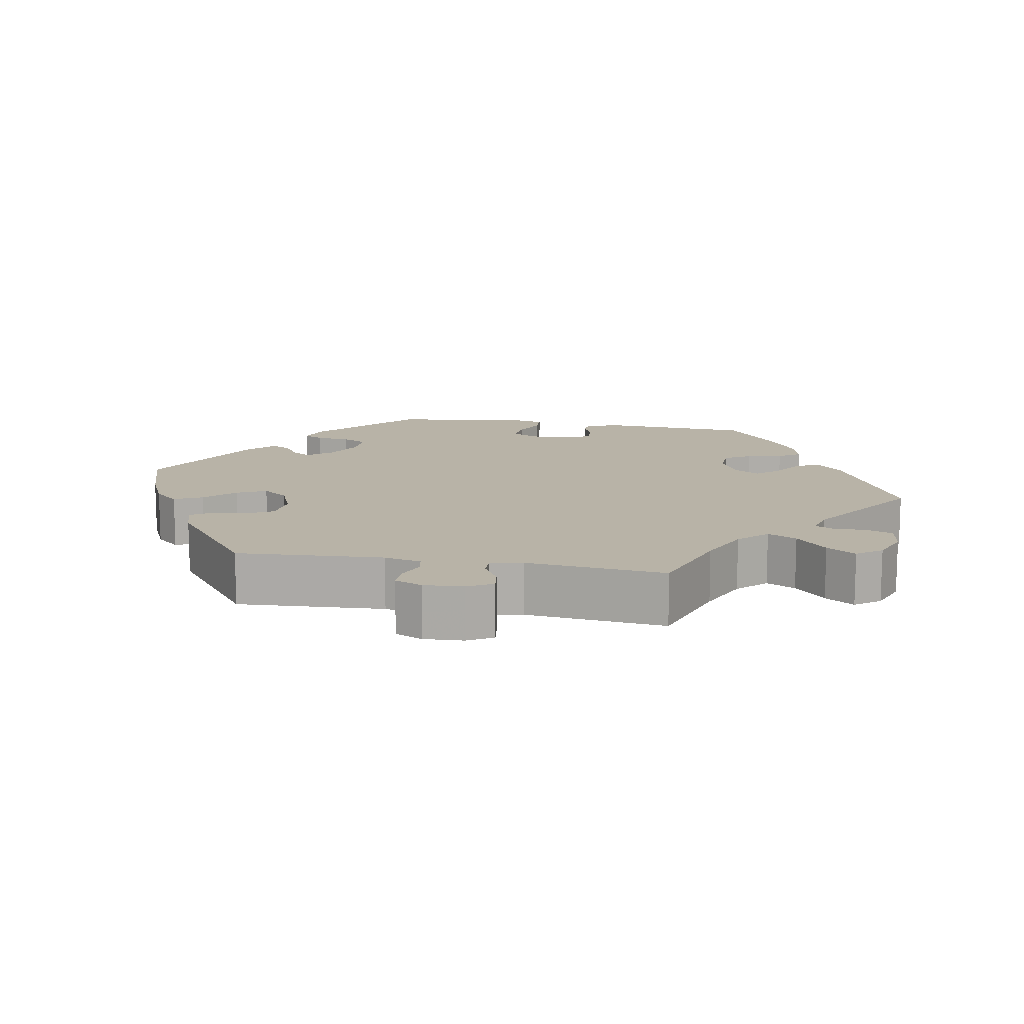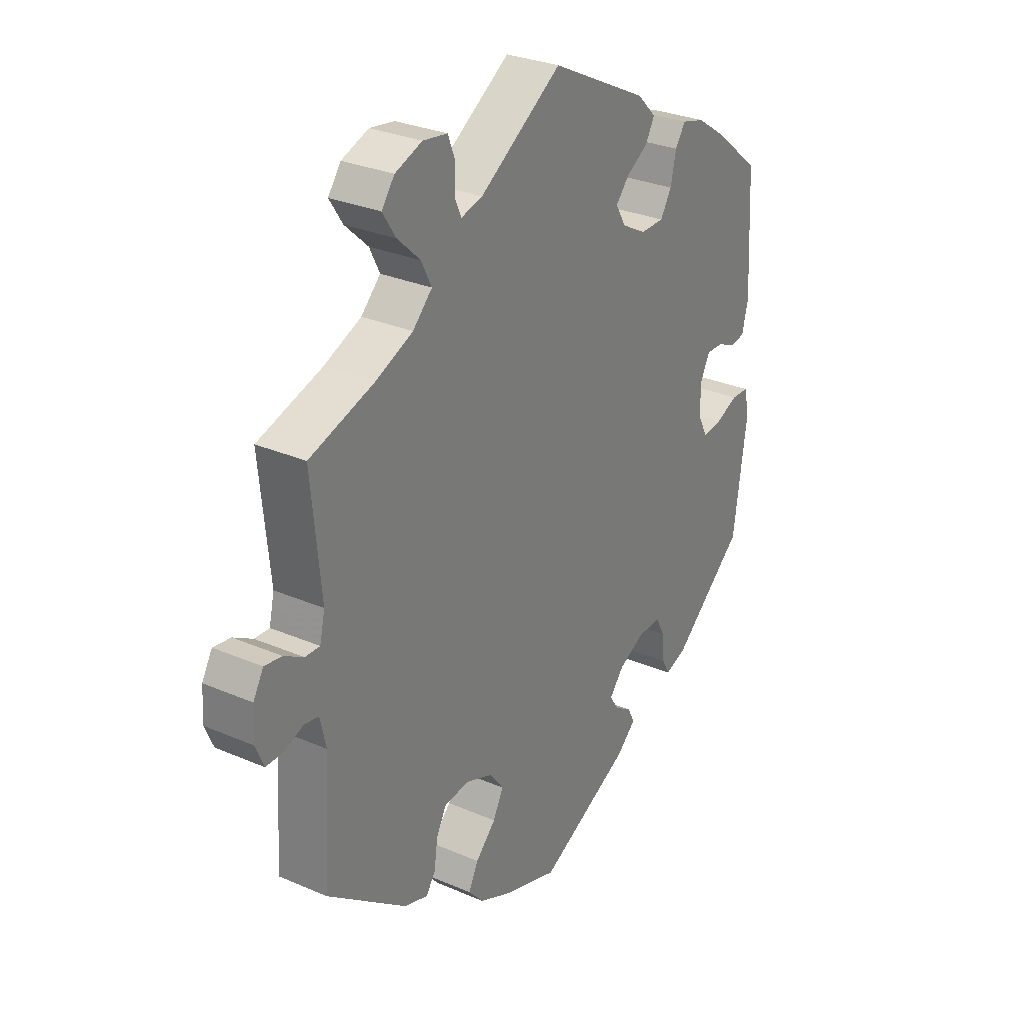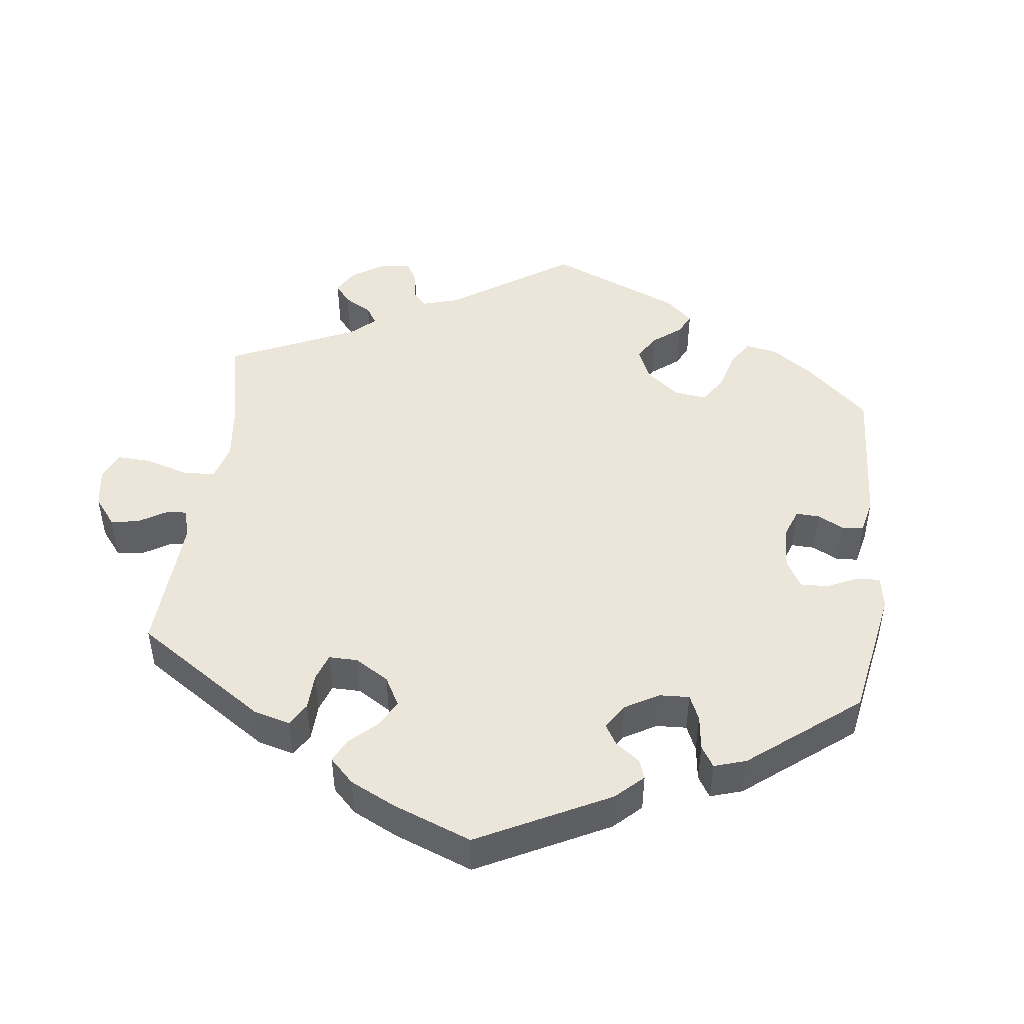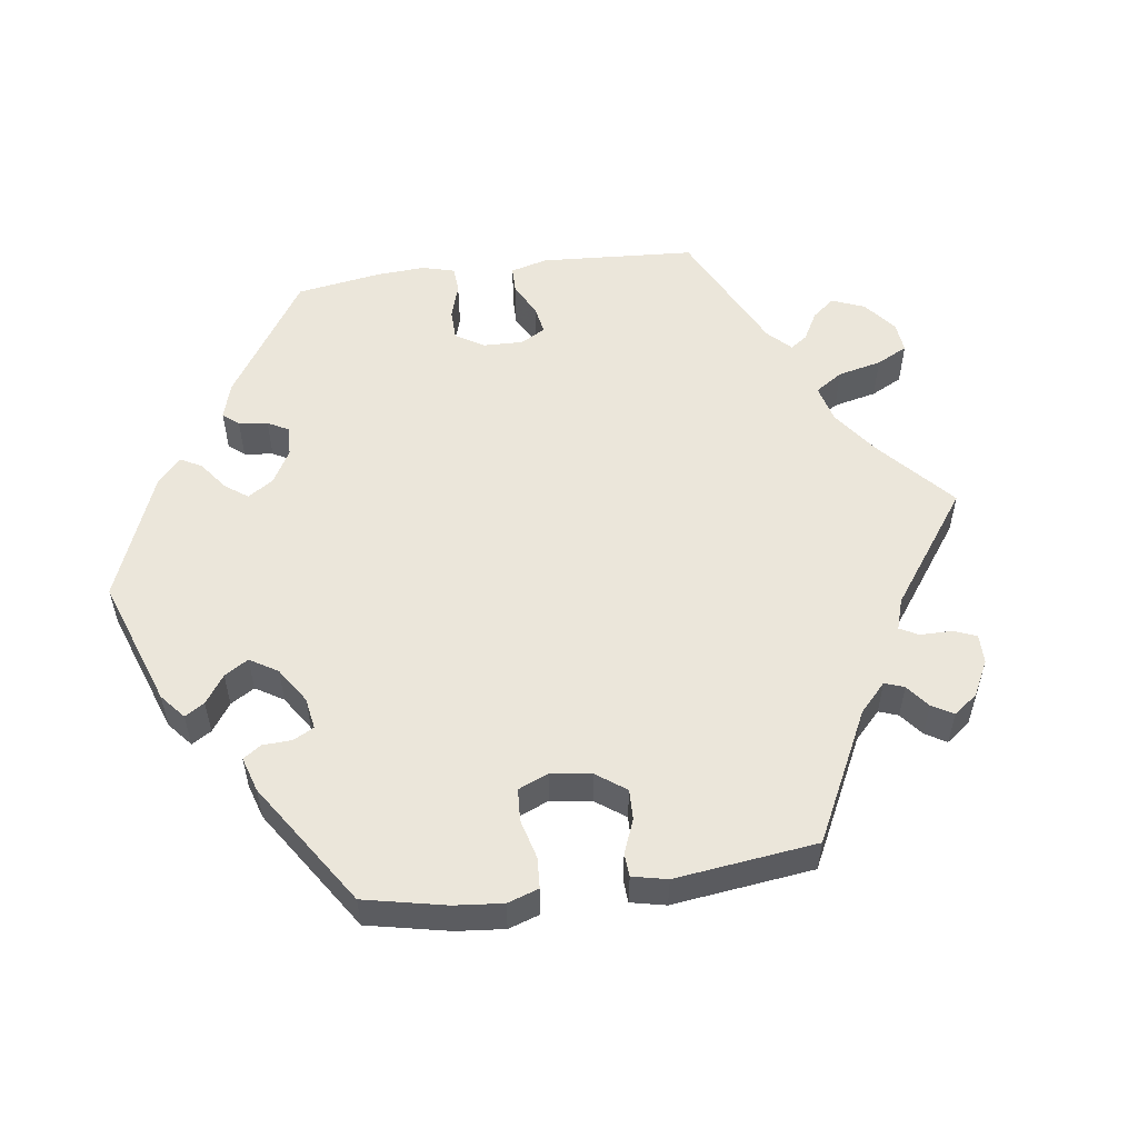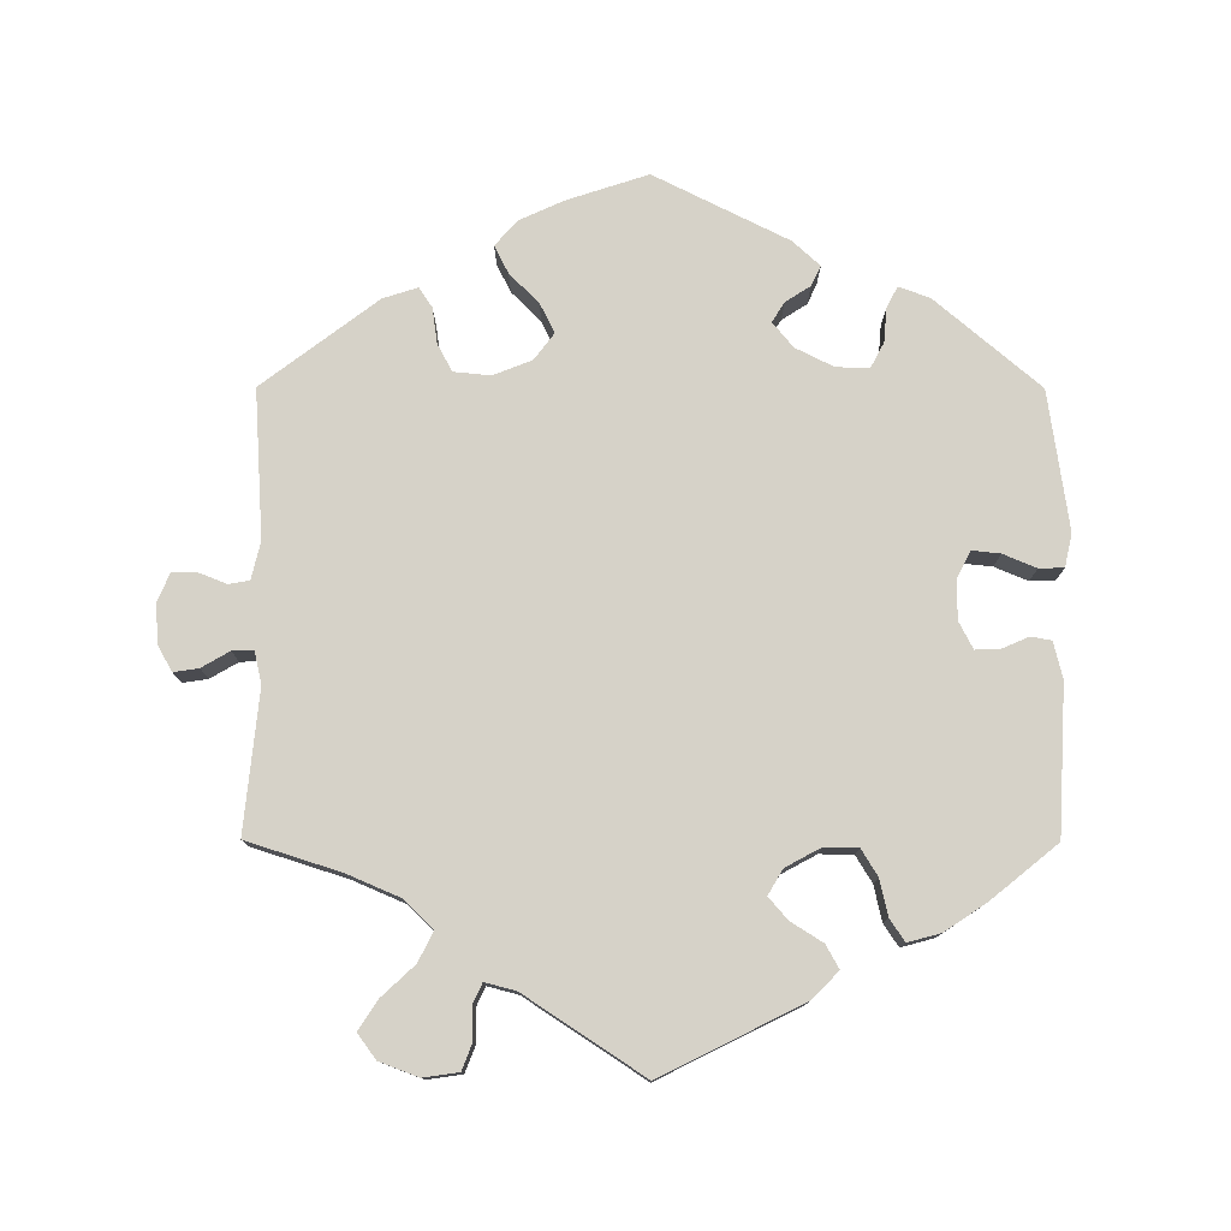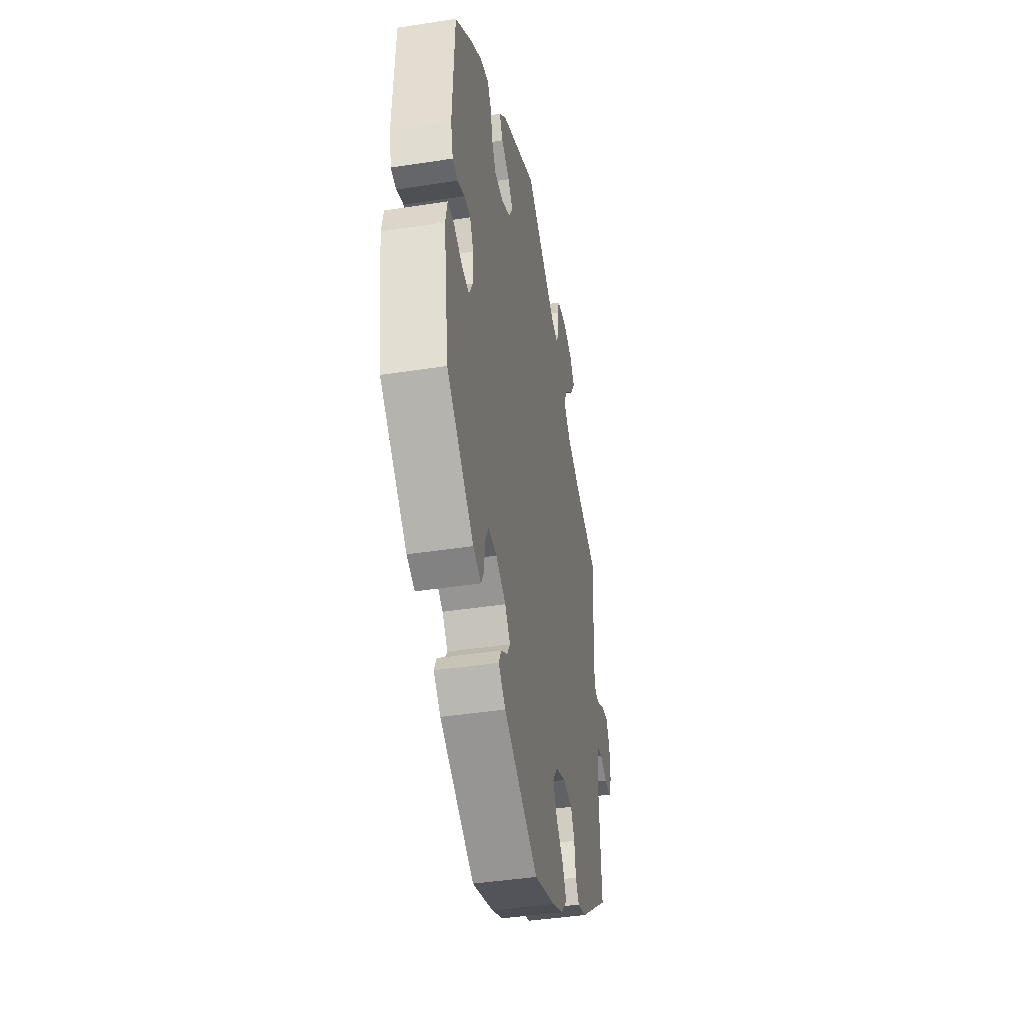
<metadata>
{"format":"obj","ext":"obj","renderer":"f3d","projection":"perspective","resolution":1024,"background":"white","views":[{"elev":12.9,"azim":-79.5,"up":"+Y"},{"elev":29.3,"azim":-57.4,"up":"+Z"},{"elev":47.2,"azim":67.0,"up":"+Y"},{"elev":54.8,"azim":-157.8,"up":"+Y"},{"elev":77.6,"azim":0.1,"up":"+Y"},{"elev":-42.0,"azim":100.6,"up":"+Z"}]}
</metadata>
<code>
v 0.511 0.07 0.088
v 0.499 0.07 0.038
v 0.471 0.07 0.033
v 0.434 0.07 0.049
v 0.401 0.07 0.05
v 0.382 0.07 0.013
v 0.382 0.07 -0.04
v 0.401 0.07 -0.077
v 0.439 0.07 -0.073
v 0.484 0.07 -0.054
v 0.518 0.07 -0.055
v 0.528 0.07 -0.1
v 0.501 0.07 -0.289
v 0.359 0.07 -0.41
v 0.317 0.07 -0.425
v 0.302 0.07 -0.397
v 0.298 0.07 -0.35
v 0.28 0.07 -0.316
v 0.235 0.07 -0.317
v 0.183 0.07 -0.343
v 0.155 0.07 -0.377
v 0.172 0.07 -0.404
v 0.206 0.07 -0.426
v 0.219 0.07 -0.453
v 0.182 0.07 -0.487
v 0 0.07 -0.578
v -0.11 0.07 -0.542
v -0.171 0.07 -0.514
v -0.201 0.07 -0.48
v -0.182 0.07 -0.442
v -0.142 0.07 -0.402
v -0.122 0.07 -0.362
v -0.149 0.07 -0.326
v -0.202 0.07 -0.305
v -0.252 0.07 -0.31
v -0.272 0.07 -0.347
v -0.279 0.07 -0.396
v -0.297 0.07 -0.423
v -0.344 0.07 -0.408
v -0.501 0.07 -0.289
v -0.488 0.07 -0.088
v -0.5 0.07 -0.037
v -0.528 0.07 -0.032
v -0.566 0.07 -0.047
v -0.6 0.07 -0.047
v -0.616 0.07 -0.009
v -0.613 0.07 0.045
v -0.593 0.07 0.08
v -0.559 0.07 0.075
v -0.521 0.07 0.053
v -0.492 0.07 0.052
v -0.482 0.07 0.096
v -0.501 0.07 0.288
v -0.373 0.07 0.329
v -0.301 0.07 0.36
v -0.263 0.07 0.398
v -0.283 0.07 0.438
v -0.328 0.07 0.48
v -0.354 0.07 0.52
v -0.329 0.07 0.554
v -0.276 0.07 0.574
v -0.228 0.07 0.567
v -0.214 0.07 0.531
v -0.215 0.07 0.486
v -0.203 0.07 0.46
v -0.161 0.07 0.471
v 0 0.07 0.577
v 0.191 0.07 0.482
v 0.228 0.07 0.445
v 0.21 0.07 0.413
v 0.167 0.07 0.386
v 0.141 0.07 0.356
v 0.161 0.07 0.322
v 0.209 0.07 0.296
v 0.255 0.07 0.297
v 0.277 0.07 0.333
v 0.288 0.07 0.382
v 0.308 0.07 0.412
v 0.353 0.07 0.4
v 0.41 0.07 0.362
v 0.5 0.07 0.289
v 0.511 0 0.088
v 0.499 0 0.038
v 0.471 0 0.033
v 0.434 0 0.049
v 0.401 0 0.05
v 0.382 0 0.013
v 0.382 0 -0.04
v 0.401 0 -0.077
v 0.439 0 -0.073
v 0.484 0 -0.054
v 0.518 0 -0.055
v 0.528 0 -0.1
v 0.501 0 -0.289
v 0.359 0 -0.41
v 0.317 0 -0.425
v 0.302 0 -0.397
v 0.298 0 -0.35
v 0.28 0 -0.316
v 0.235 0 -0.317
v 0.183 0 -0.343
v 0.155 0 -0.377
v 0.172 0 -0.404
v 0.206 0 -0.426
v 0.219 0 -0.453
v 0.182 0 -0.487
v 0 0 -0.578
v -0.11 0 -0.542
v -0.171 0 -0.514
v -0.201 0 -0.48
v -0.182 0 -0.442
v -0.142 0 -0.402
v -0.122 0 -0.362
v -0.149 0 -0.326
v -0.202 0 -0.305
v -0.252 0 -0.31
v -0.272 0 -0.347
v -0.279 0 -0.396
v -0.297 0 -0.423
v -0.344 0 -0.408
v -0.501 0 -0.289
v -0.488 0 -0.088
v -0.5 0 -0.037
v -0.528 0 -0.032
v -0.566 0 -0.047
v -0.6 0 -0.047
v -0.616 0 -0.009
v -0.613 0 0.045
v -0.593 0 0.08
v -0.559 0 0.075
v -0.521 0 0.053
v -0.492 0 0.052
v -0.482 0 0.096
v -0.501 0 0.288
v -0.373 0 0.329
v -0.301 0 0.36
v -0.263 0 0.398
v -0.283 0 0.438
v -0.328 0 0.48
v -0.354 0 0.52
v -0.329 0 0.554
v -0.276 0 0.574
v -0.228 0 0.567
v -0.214 0 0.531
v -0.215 0 0.486
v -0.203 0 0.46
v -0.161 0 0.471
v 0 0 0.577
v 0.191 0 0.482
v 0.228 0 0.445
v 0.21 0 0.413
v 0.167 0 0.386
v 0.141 0 0.356
v 0.161 0 0.322
v 0.209 0 0.296
v 0.255 0 0.297
v 0.277 0 0.333
v 0.288 0 0.382
v 0.308 0 0.412
v 0.353 0 0.4
v 0.41 0 0.362
v 0.5 0 0.289
f 76 77 78 79
f 75 76 79 80
f 68 69 70 71
f 66 67 68 71
f 65 66 71 72
f 61 62 63 64
f 61 64 65
f 60 61 65
f 57 58 59 60
f 56 57 60 65
f 52 53 54
f 51 52 54 55
f 47 48 49 50
f 47 50 51
f 46 47 51
f 43 44 45 46
f 42 43 46 51
f 41 42 51 55
f 36 37 38 39
f 35 36 39 40
f 34 35 40 41
f 28 29 30 31
f 28 31 32
f 27 28 32
f 26 27 32
f 25 26 32
f 22 23 24 25
f 21 22 25 32
f 20 21 32 33
f 14 15 16 17
f 14 17 18
f 13 14 18
f 12 13 18 19
f 9 10 11 12
f 8 9 12 19
f 1 2 3 4
f 1 4 5
f 75 80 81 1
f 56 65 72 73
f 56 73 74
f 55 56 74
f 41 55 74
f 7 8 19 20
f 6 7 20 33
f 5 6 33 34
f 75 1 5
f 41 74 75
f 5 34 41 75
f 160 159 158 157
f 161 160 157 156
f 152 151 150 149
f 152 149 148 147
f 153 152 147 146
f 145 144 143 142
f 146 145 142
f 146 142 141
f 141 140 139 138
f 146 141 138 137
f 135 134 133
f 136 135 133 132
f 131 130 129 128
f 132 131 128
f 132 128 127
f 127 126 125 124
f 132 127 124 123
f 136 132 123 122
f 120 119 118 117
f 121 120 117 116
f 122 121 116 115
f 112 111 110 109
f 113 112 109
f 113 109 108
f 113 108 107
f 113 107 106
f 106 105 104 103
f 113 106 103 102
f 114 113 102 101
f 98 97 96 95
f 99 98 95
f 99 95 94
f 100 99 94 93
f 93 92 91 90
f 100 93 90 89
f 85 84 83 82
f 86 85 82
f 82 162 161 156
f 154 153 146 137
f 155 154 137
f 155 137 136
f 155 136 122
f 101 100 89 88
f 114 101 88 87
f 115 114 87 86
f 86 82 156
f 156 155 122
f 156 122 115 86
f 1 82 83 2
f 2 83 84 3
f 3 84 85 4
f 4 85 86 5
f 5 86 87 6
f 6 87 88 7
f 7 88 89 8
f 8 89 90 9
f 9 90 91 10
f 10 91 92 11
f 11 92 93 12
f 12 93 94 13
f 13 94 95 14
f 14 95 96 15
f 15 96 97 16
f 16 97 98 17
f 17 98 99 18
f 18 99 100 19
f 19 100 101 20
f 20 101 102 21
f 21 102 103 22
f 22 103 104 23
f 23 104 105 24
f 24 105 106 25
f 25 106 107 26
f 26 107 108 27
f 27 108 109 28
f 28 109 110 29
f 29 110 111 30
f 30 111 112 31
f 31 112 113 32
f 32 113 114 33
f 33 114 115 34
f 34 115 116 35
f 35 116 117 36
f 36 117 118 37
f 37 118 119 38
f 38 119 120 39
f 39 120 121 40
f 40 121 122 41
f 41 122 123 42
f 42 123 124 43
f 43 124 125 44
f 44 125 126 45
f 45 126 127 46
f 46 127 128 47
f 47 128 129 48
f 48 129 130 49
f 49 130 131 50
f 50 131 132 51
f 51 132 133 52
f 52 133 134 53
f 53 134 135 54
f 54 135 136 55
f 55 136 137 56
f 56 137 138 57
f 57 138 139 58
f 58 139 140 59
f 59 140 141 60
f 60 141 142 61
f 61 142 143 62
f 62 143 144 63
f 63 144 145 64
f 64 145 146 65
f 65 146 147 66
f 66 147 148 67
f 67 148 149 68
f 68 149 150 69
f 69 150 151 70
f 70 151 152 71
f 71 152 153 72
f 72 153 154 73
f 73 154 155 74
f 74 155 156 75
f 75 156 157 76
f 76 157 158 77
f 77 158 159 78
f 78 159 160 79
f 79 160 161 80
f 80 161 162 81
f 81 162 82 1

</code>
